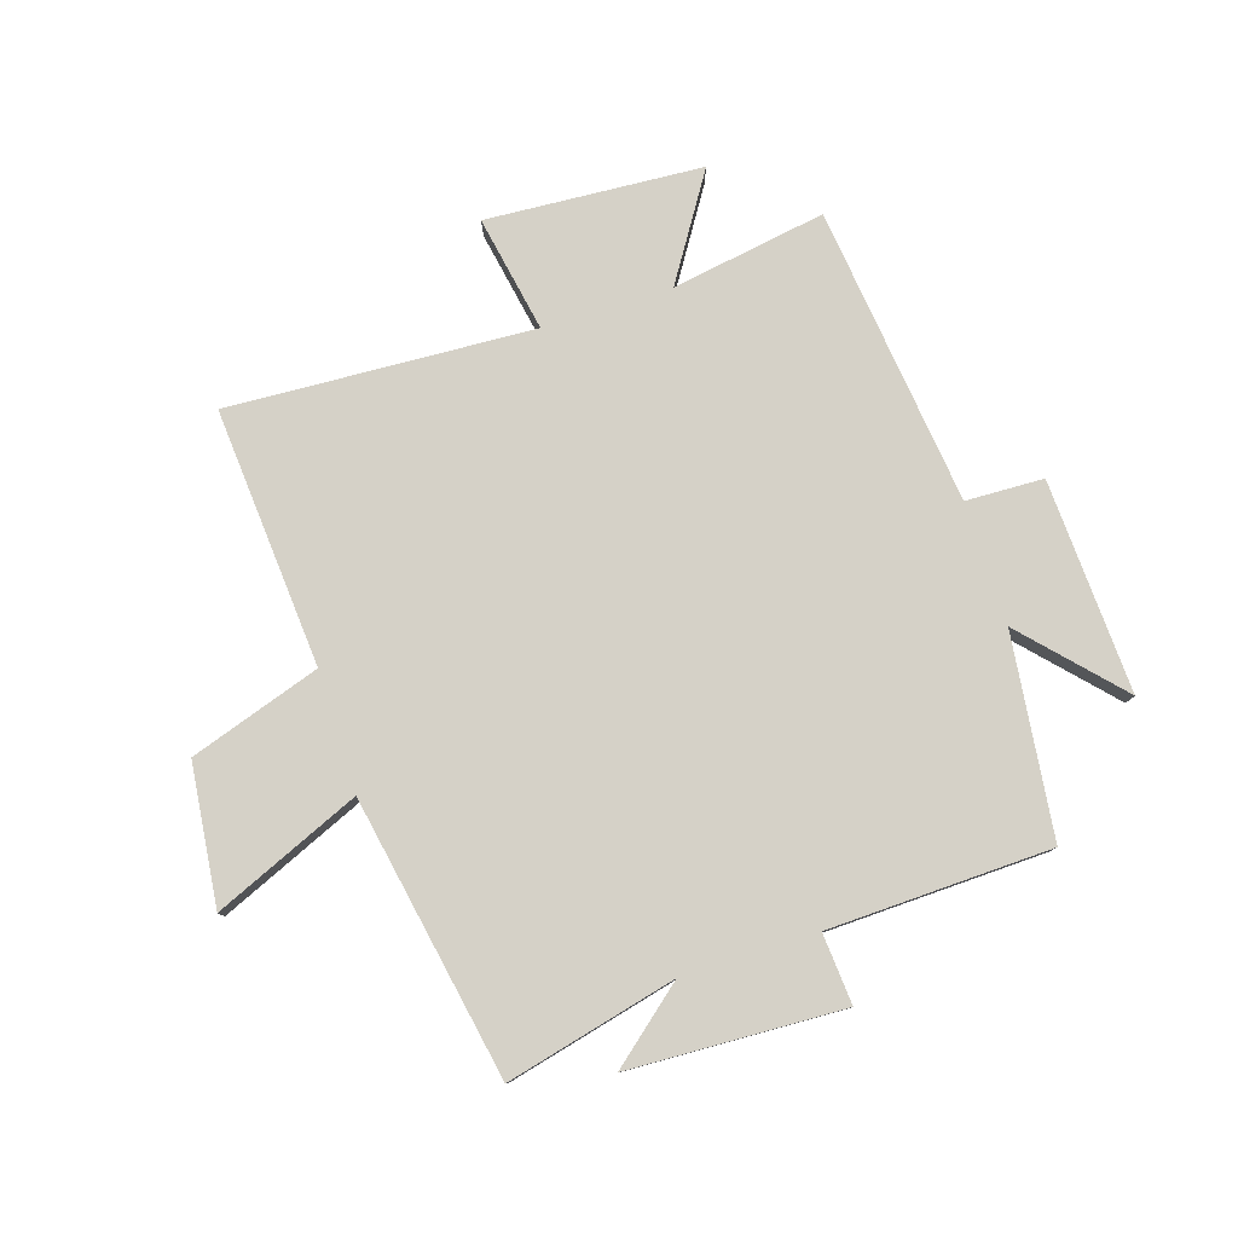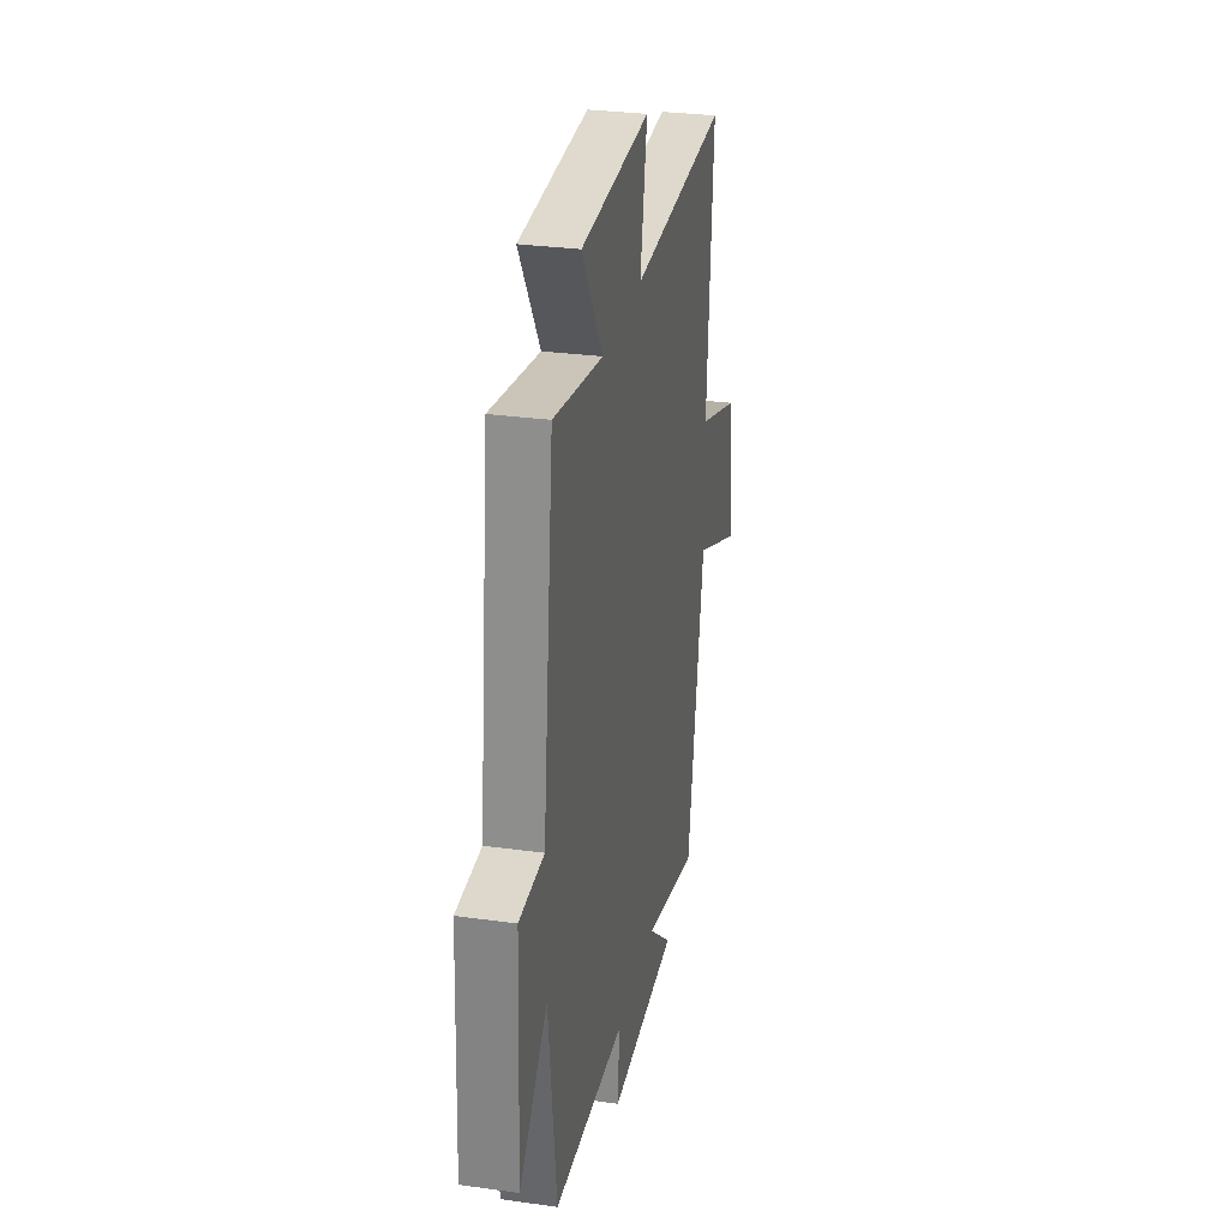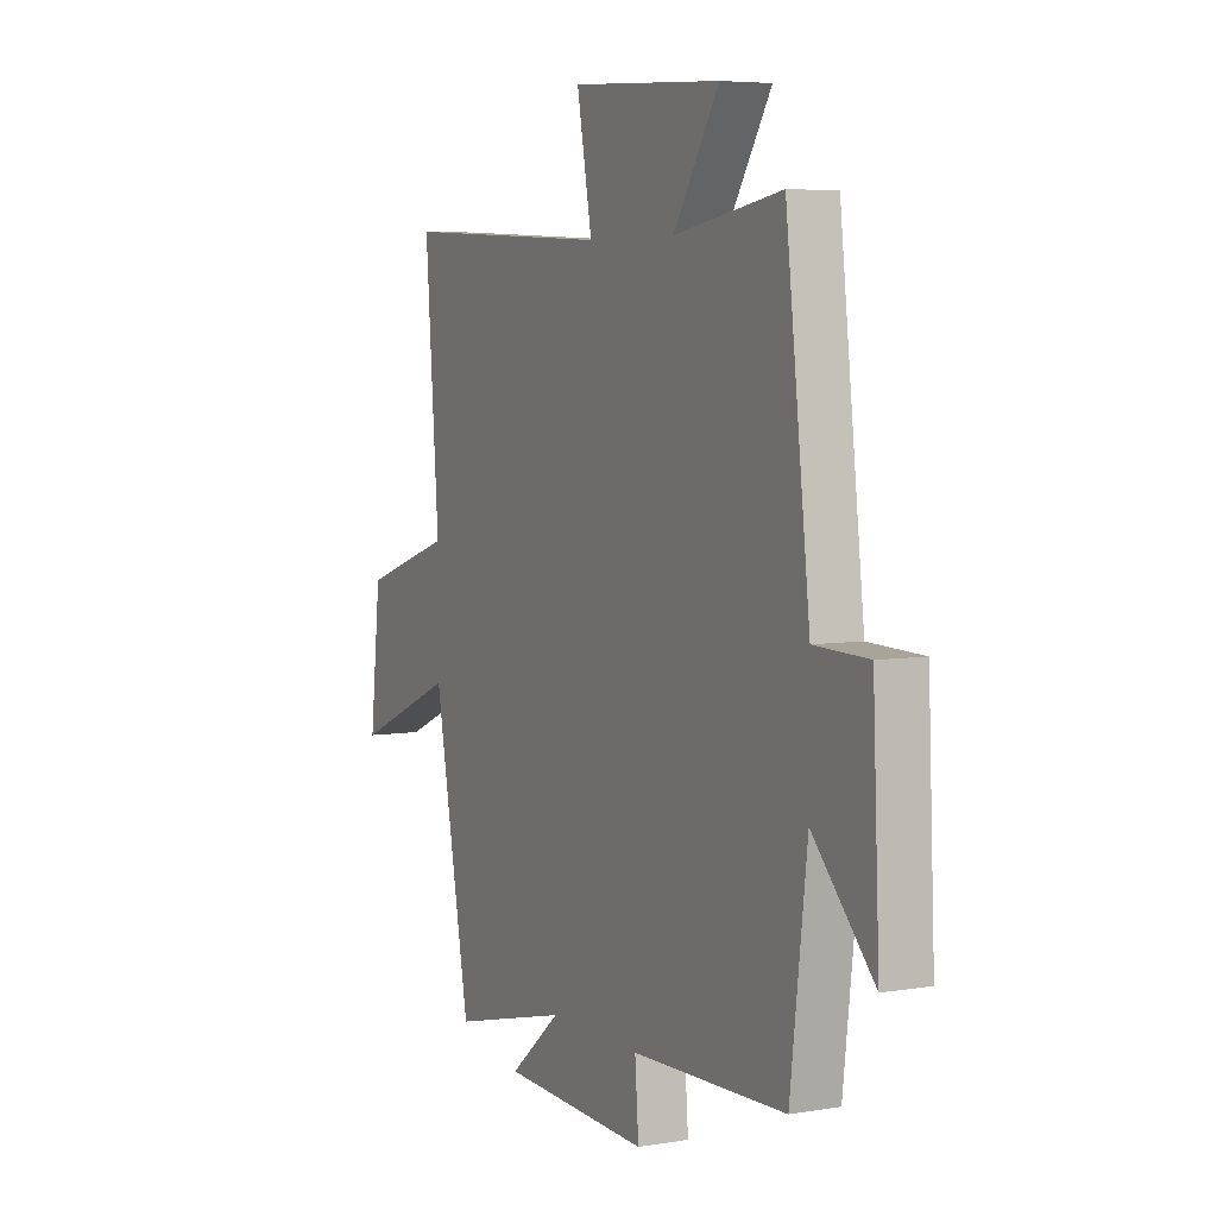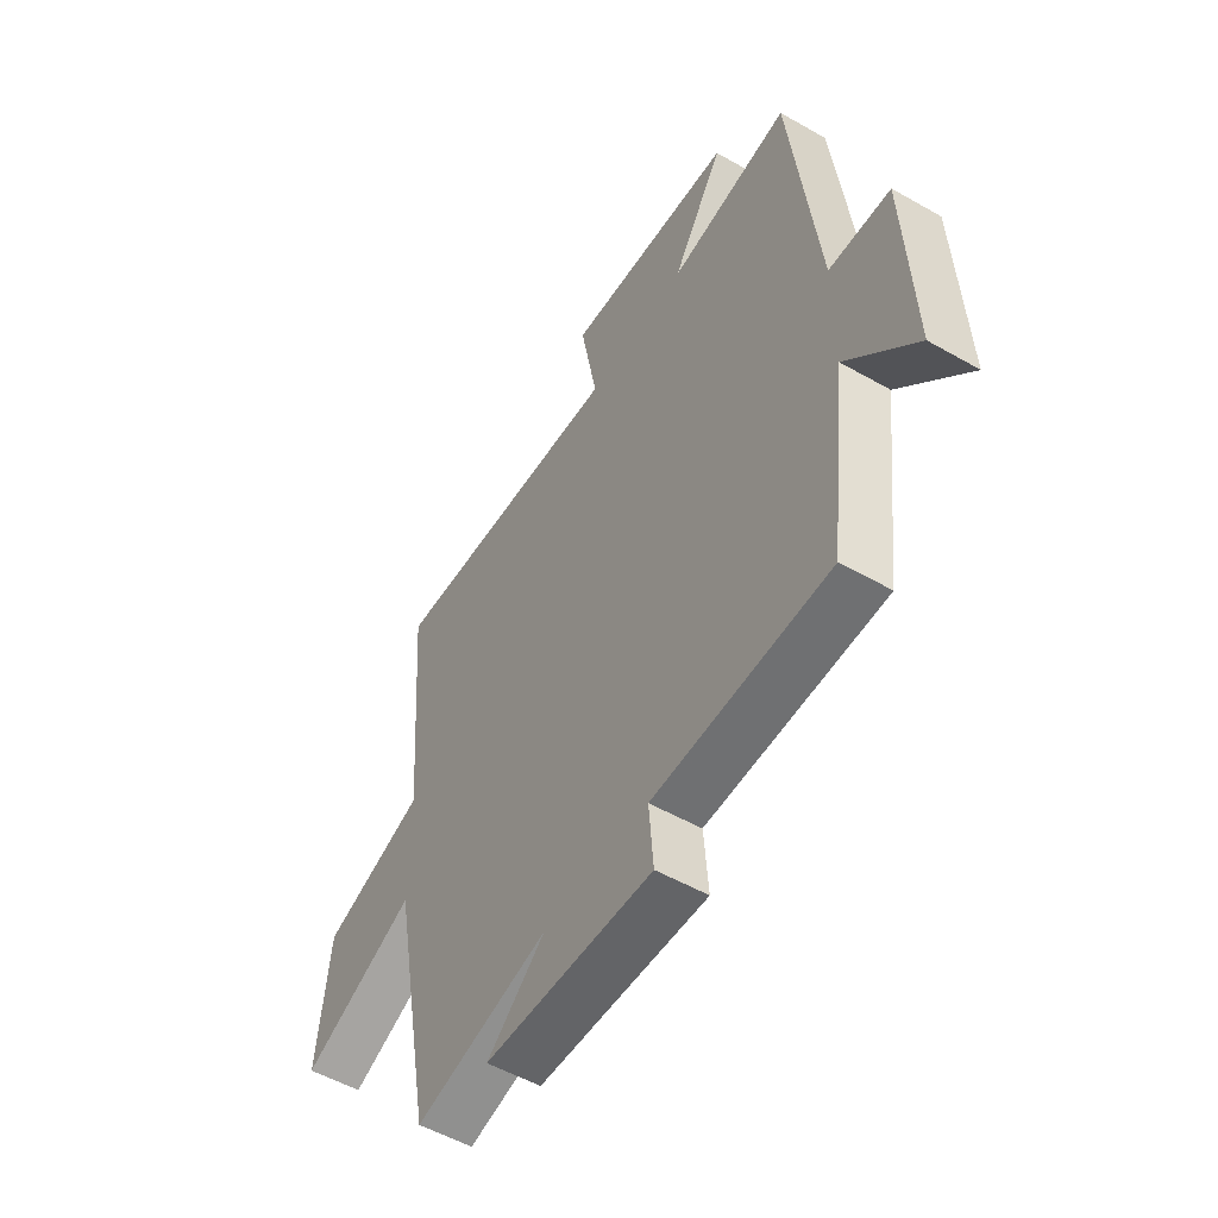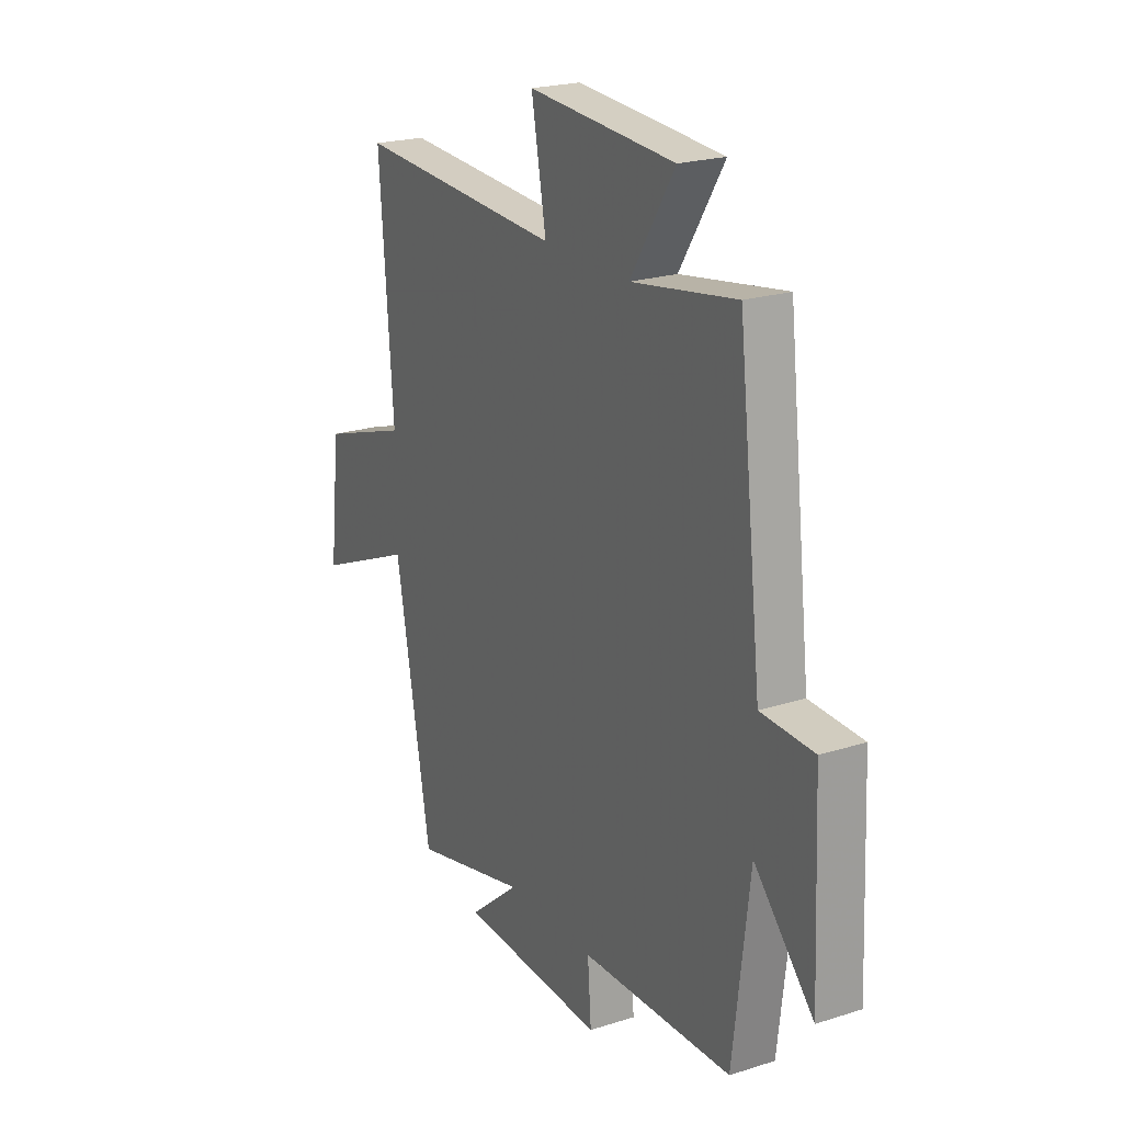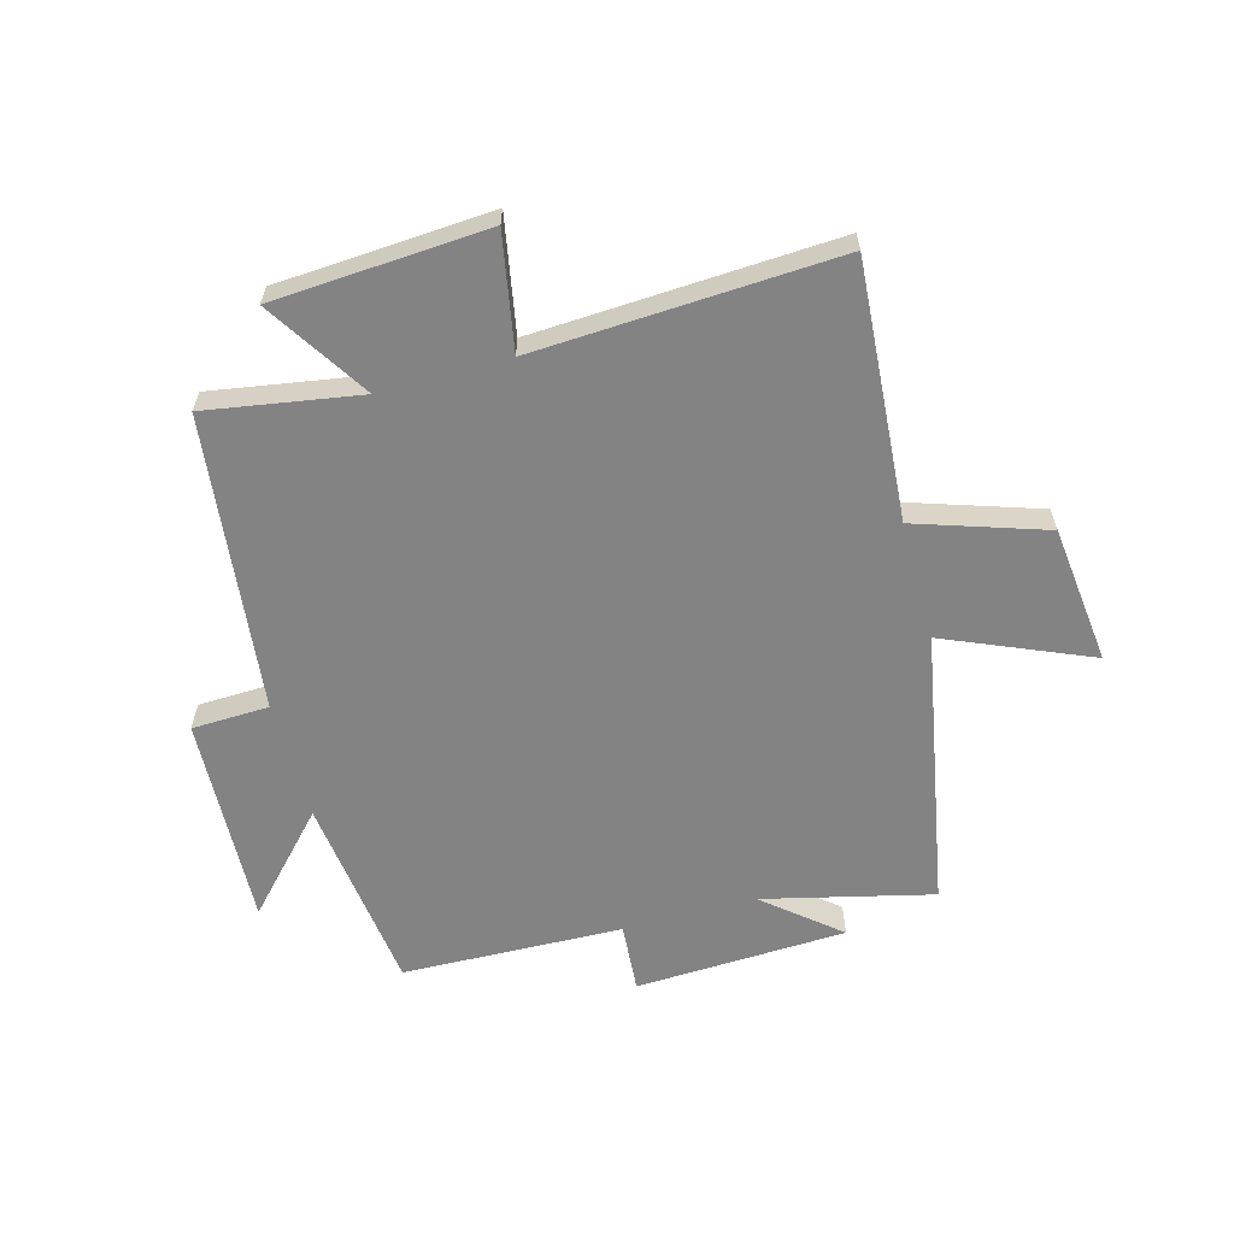
<metadata>
{"format":"obj","ext":"obj","renderer":"f3d","projection":"perspective","resolution":1024,"background":"white","views":[{"elev":79.1,"azim":162.4,"up":"+Y"},{"elev":29.5,"azim":-78.4,"up":"+Z"},{"elev":5.5,"azim":-117.3,"up":"+Z"},{"elev":-53.3,"azim":-121.4,"up":"+Z"},{"elev":22.1,"azim":-119.0,"up":"+Z"},{"elev":-61.0,"azim":15.5,"up":"+Y"}]}
</metadata>
<code>
v -0.442 0.07 0.543
v -0.186 0.07 0.5
v -0.294 0.07 0.671
v 0.064 0.07 0.693
v 0.028 0.07 0.5
v 0.533 0.07 0.525
v 0.5 0.07 0.096
v 0.716 0.07 0.024
v 0.742 0.07 -0.208
v 0.5 0.07 -0.104
v 0.413 0.07 -0.569
v 0.131 0.07 -0.5
v 0.254 0.07 -0.603
v -0.1 0.07 -0.617
v -0.091 0.07 -0.5
v -0.46 0.07 -0.488
v -0.5 0.07 -0.155
v -0.645 0.07 -0.311
v -0.629 0.07 0.043
v -0.5 0.07 0.047
v -0.442 0 0.543
v -0.186 0 0.5
v -0.294 0 0.671
v 0.064 0 0.693
v 0.028 0 0.5
v 0.533 0 0.525
v 0.5 0 0.096
v 0.716 0 0.024
v 0.742 0 -0.208
v 0.5 0 -0.104
v 0.413 0 -0.569
v 0.131 0 -0.5
v 0.254 0 -0.603
v -0.1 0 -0.617
v -0.091 0 -0.5
v -0.46 0 -0.488
v -0.5 0 -0.155
v -0.645 0 -0.311
v -0.629 0 0.043
v -0.5 0 0.047
f 17 18 19 20
f 15 16 17 20
f 15 20 1 2
f 12 13 14 15
f 12 15 2
f 10 11 12 2
f 7 8 9 10
f 7 10 2 3
f 5 6 7
f 5 7 3
f 3 4 5
f 40 39 38 37
f 40 37 36 35
f 22 21 40 35
f 35 34 33 32
f 22 35 32
f 22 32 31 30
f 30 29 28 27
f 23 22 30 27
f 27 26 25
f 23 27 25
f 25 24 23
f 1 21 22 2
f 2 22 23 3
f 3 23 24 4
f 4 24 25 5
f 5 25 26 6
f 6 26 27 7
f 7 27 28 8
f 8 28 29 9
f 9 29 30 10
f 10 30 31 11
f 11 31 32 12
f 12 32 33 13
f 13 33 34 14
f 14 34 35 15
f 15 35 36 16
f 16 36 37 17
f 17 37 38 18
f 18 38 39 19
f 19 39 40 20
f 20 40 21 1

</code>
